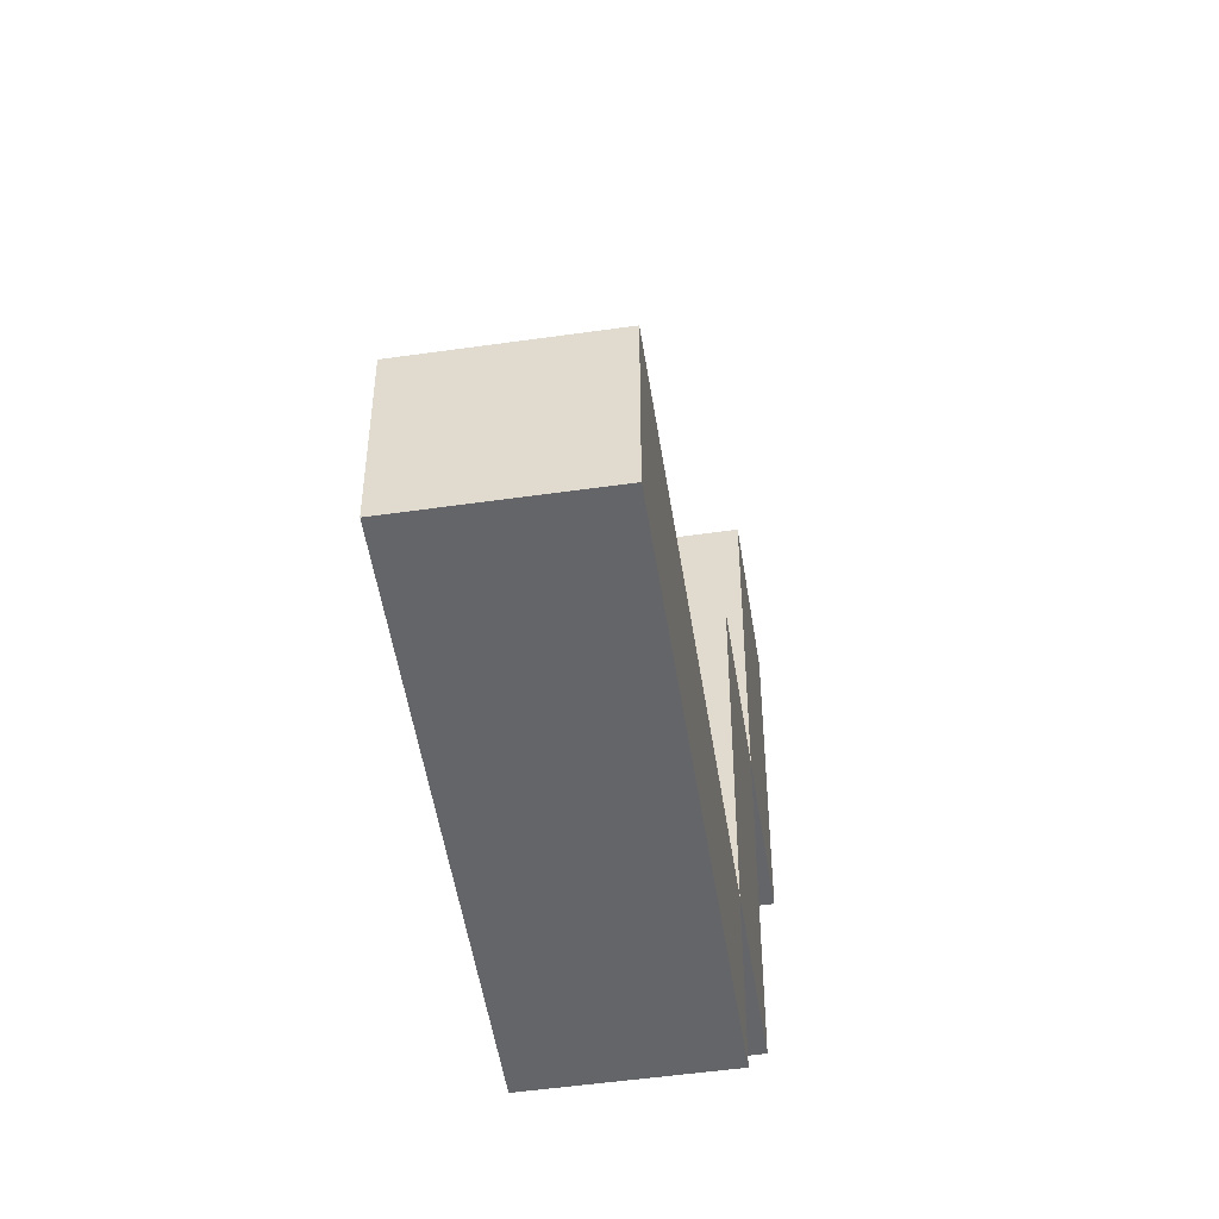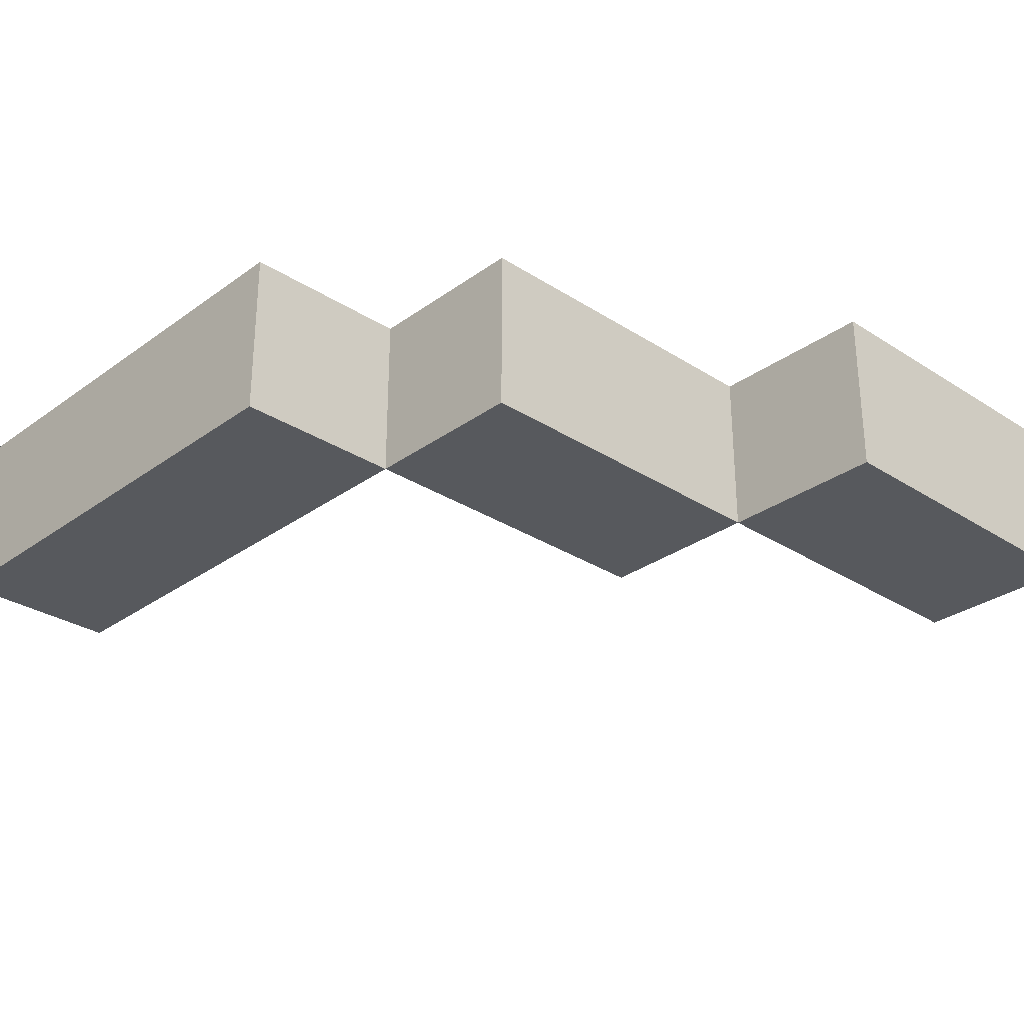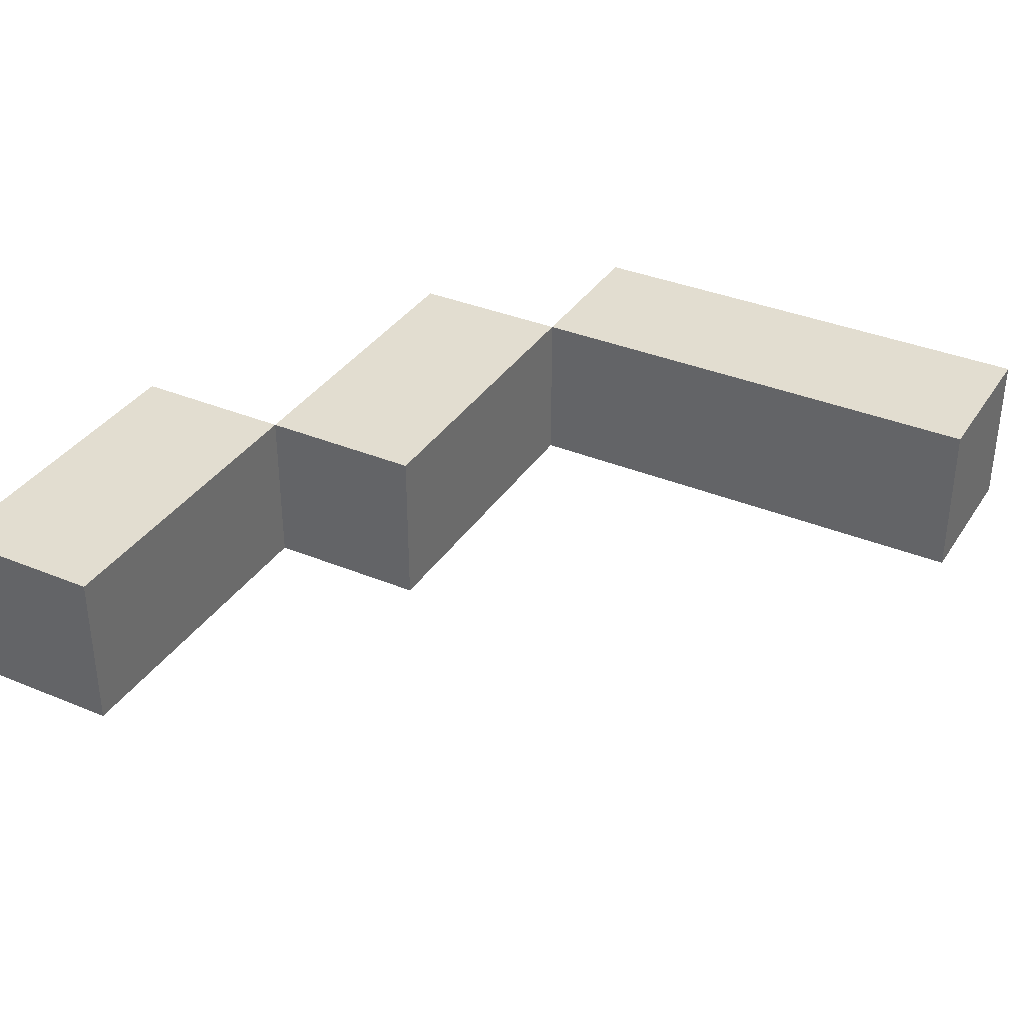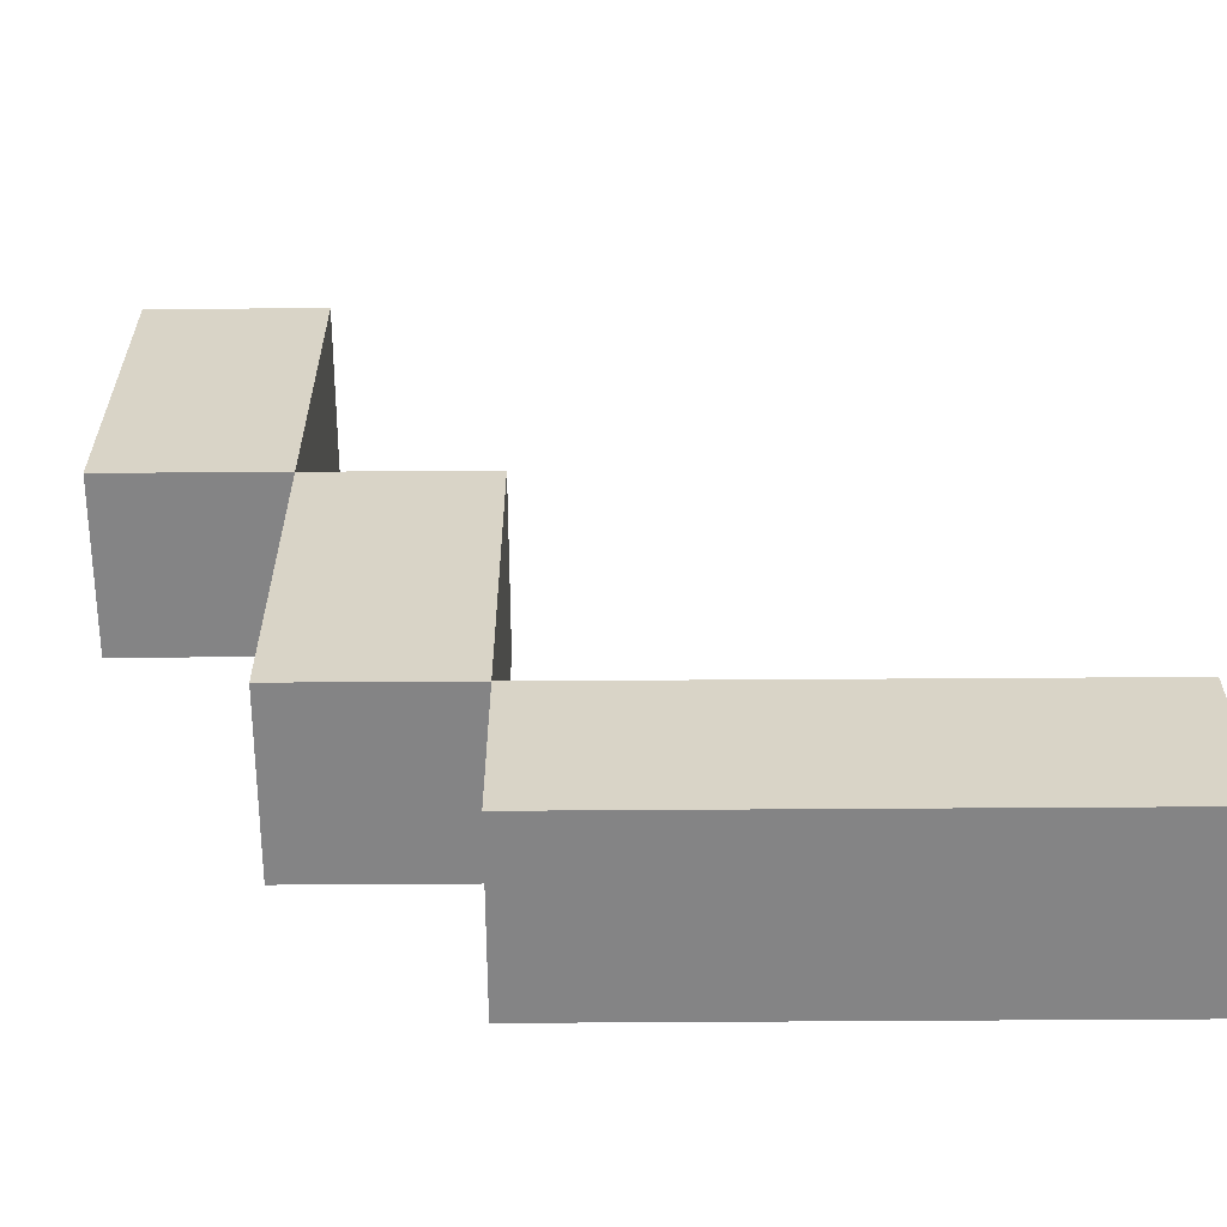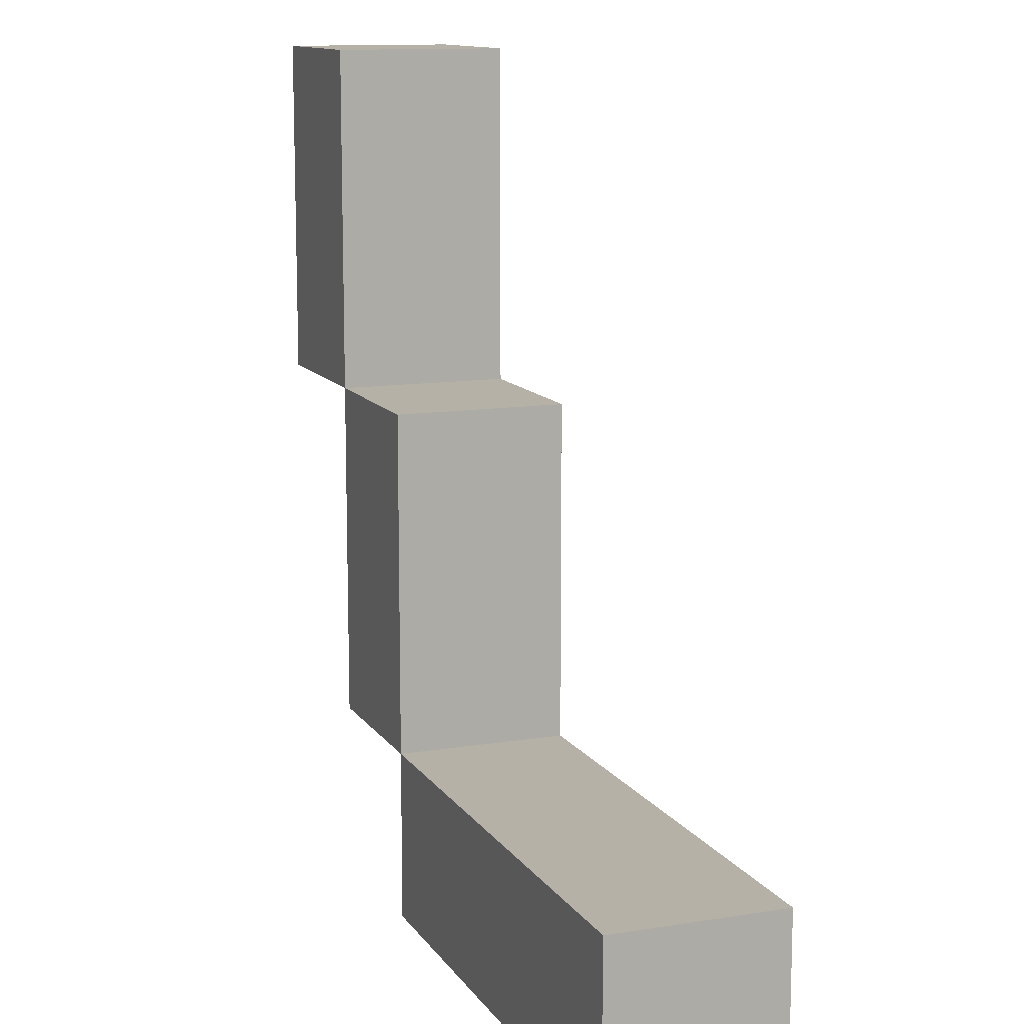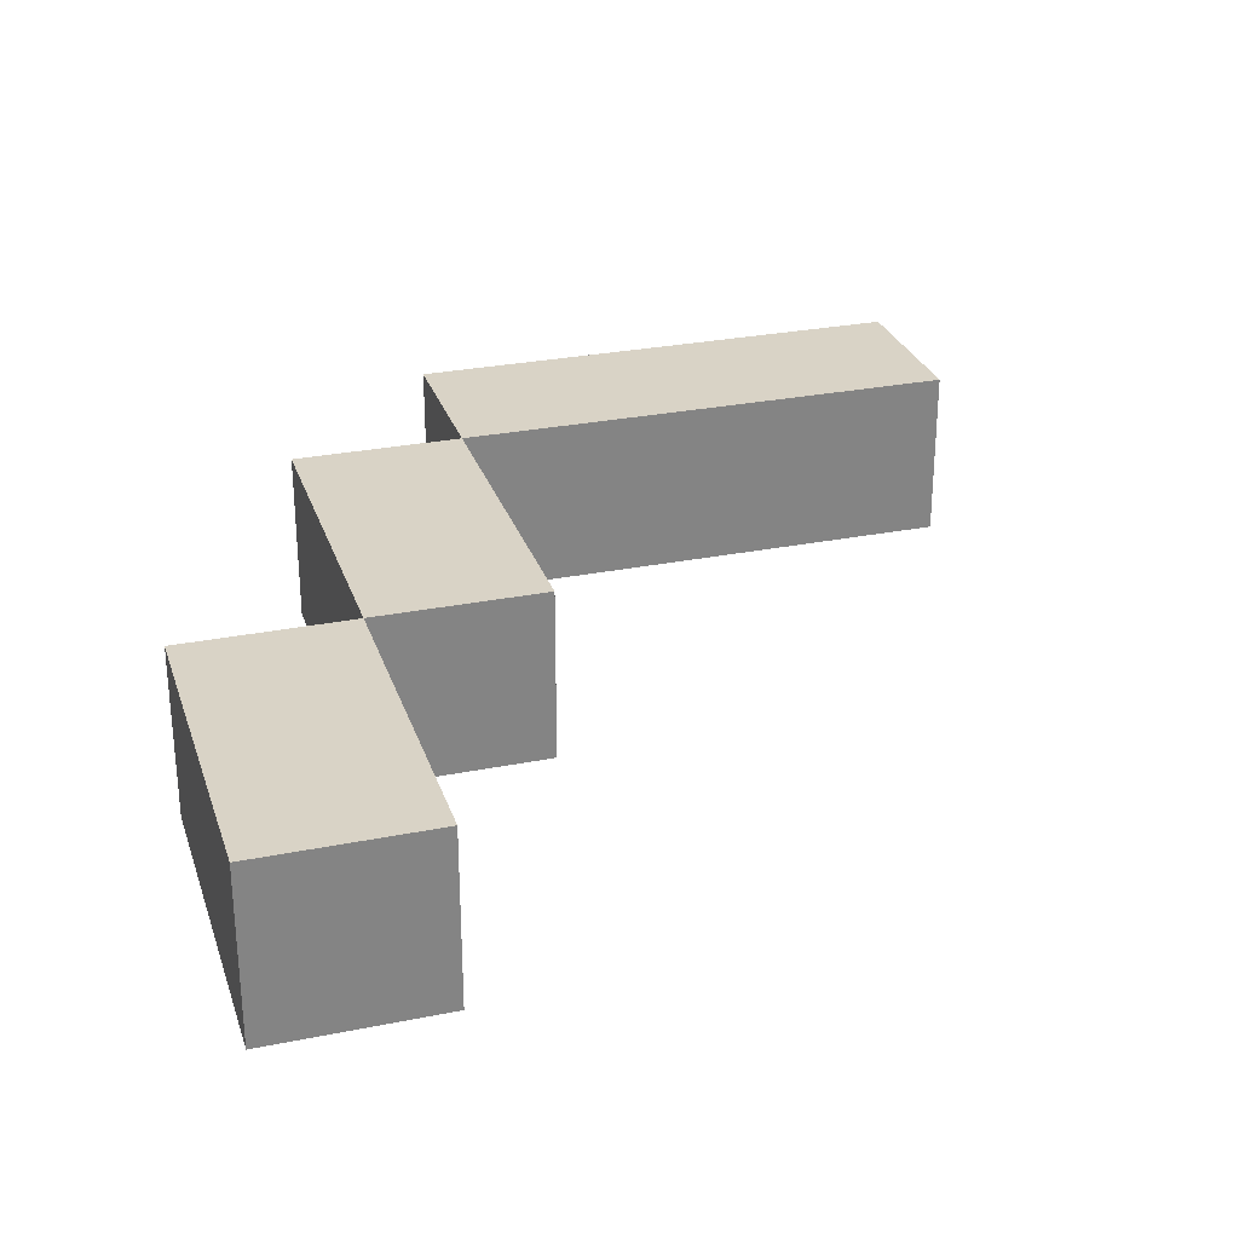
<metadata>
{"format":"obj","ext":"obj","renderer":"f3d","projection":"perspective","resolution":1024,"background":"white","views":[{"elev":-51.6,"azim":-81.2,"up":"+Y"},{"elev":-29.6,"azim":46.6,"up":"+Z"},{"elev":35.3,"azim":-151.2,"up":"+Z"},{"elev":-61.5,"azim":-179.6,"up":"+Y"},{"elev":12.1,"azim":-111.0,"up":"+Y"},{"elev":28.3,"azim":163.1,"up":"+Z"}]}
</metadata>
<code>
o left_hand_attack
v -0.4 0.8 0.3
v -0.4 0.8 0.2
v -0.4 0.9 0.3
v -0.4 0.9 0.2
v -0.1 0.9 0.3
v -0.1 0.9 0.2
v -0.1 1.1 0.3
v -0.1 1.1 0.2
v 0 1.1 0.3
v 0 1.1 0.2
v 0 1.3 0.3
v 0 1.3 0.2
v -0.1 0.8 0.3
v -0.1 0.8 0.2
v -0.1 0.9 0.3
v -0.1 0.9 0.2
v 0 0.9 0.3
v 0 0.9 0.2
v 0 1.1 0.3
v 0 1.1 0.2
v 0.1 1.1 0.3
v 0.1 1.1 0.2
v 0.1 1.3 0.3
v 0.1 1.3 0.2
v -0.4 0.8 0.3
v -0.4 0.9 0.3
v -0.1 0.8 0.3
v -0.1 0.9 0.3
v -0.1 1.1 0.3
v 0 0.9 0.3
v 0 1.1 0.3
v 0 1.3 0.3
v 0.1 1.1 0.3
v 0.1 1.3 0.3
v -0.4 0.8 0.2
v -0.4 0.9 0.2
v -0.1 0.8 0.2
v -0.1 0.9 0.2
v -0.1 1.1 0.2
v 0 0.9 0.2
v 0 1.1 0.2
v 0 1.3 0.2
v 0.1 1.1 0.2
v 0.1 1.3 0.2
v -0.4 0.8 0.3
v -0.1 0.8 0.3
v -0.4 0.8 0.2
v -0.1 0.8 0.2
v -0.1 0.9 0.3
v 0 0.9 0.3
v -0.1 0.9 0.2
v 0 0.9 0.2
v 0 1.1 0.3
v 0.1 1.1 0.3
v 0 1.1 0.2
v 0.1 1.1 0.2
v -0.4 0.9 0.3
v -0.1 0.9 0.3
v -0.4 0.9 0.2
v -0.1 0.9 0.2
v -0.1 1.1 0.3
v 0 1.1 0.3
v -0.1 1.1 0.2
v 0 1.1 0.2
v 0 1.3 0.3
v 0.1 1.3 0.3
v 0 1.3 0.2
v 0.1 1.3 0.2
f 3 2 1
f 4 2 3
f 7 6 5
f 8 6 7
f 11 10 9
f 12 10 11
f 13 14 15
f 15 14 16
f 17 18 19
f 19 18 20
f 21 22 23
f 23 22 24
f 27 26 25
f 28 26 27
f 30 29 28
f 31 29 30
f 33 32 31
f 34 32 33
f 35 36 37
f 37 36 38
f 38 39 40
f 40 39 41
f 41 42 43
f 43 42 44
f 47 46 45
f 48 46 47
f 51 50 49
f 52 50 51
f 55 54 53
f 56 54 55
f 57 58 59
f 59 58 60
f 61 62 63
f 63 62 64
f 65 66 67
f 67 66 68

</code>
